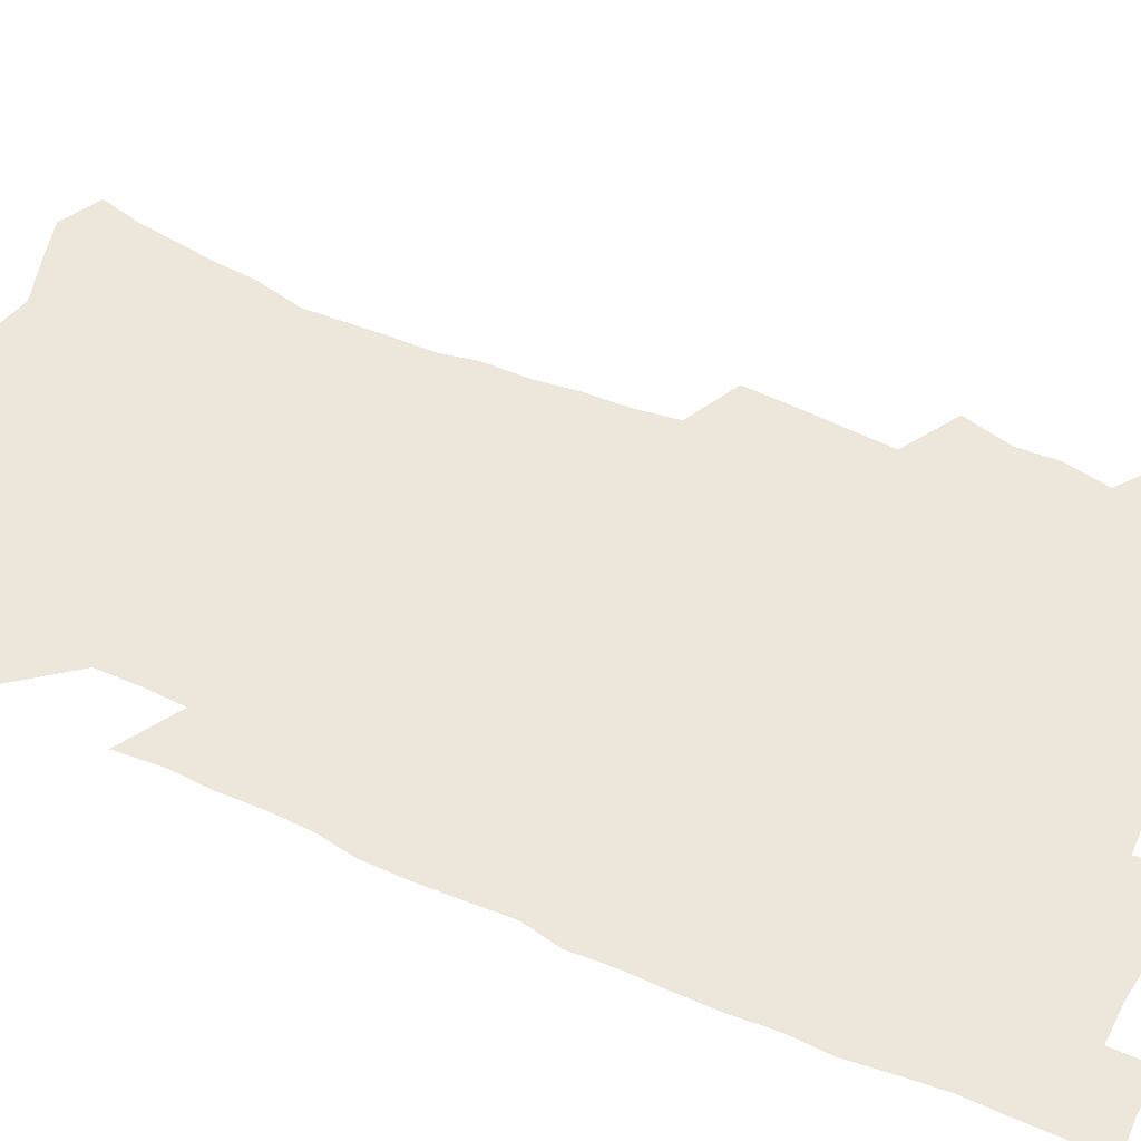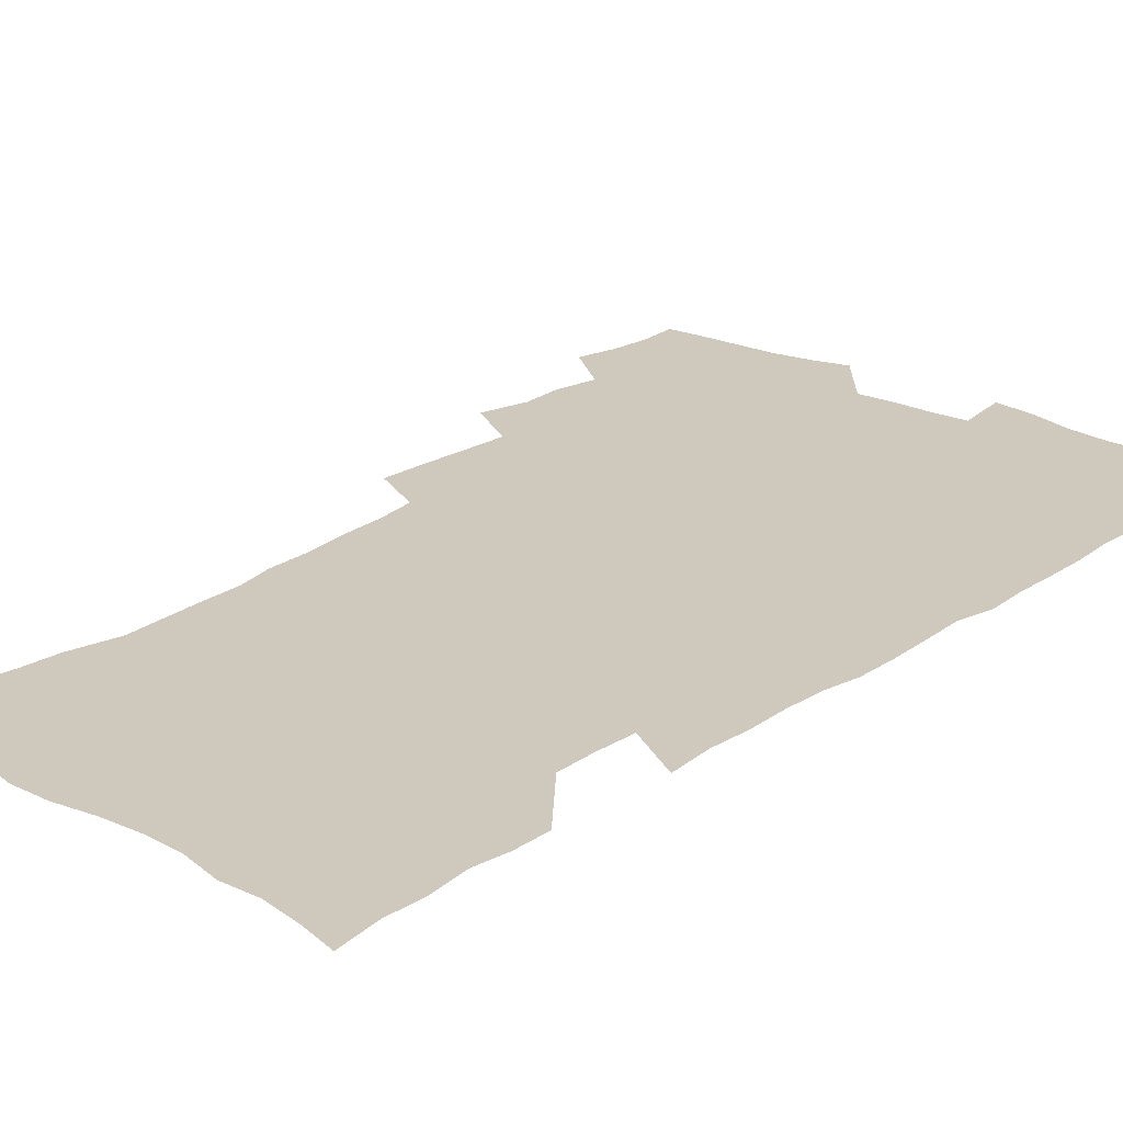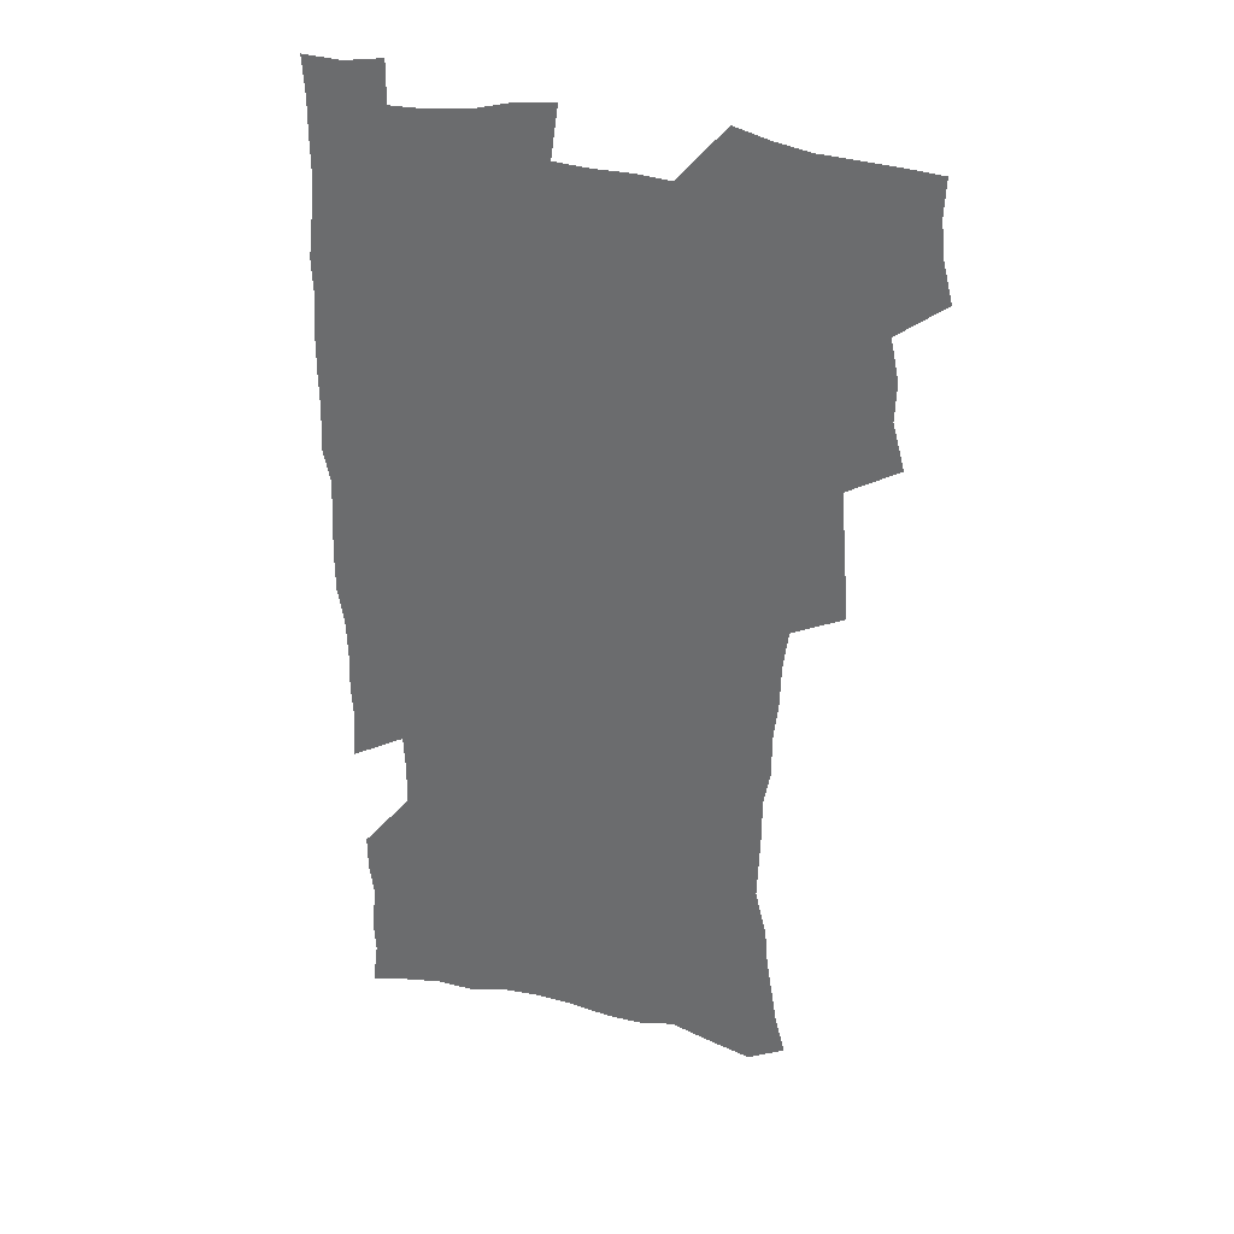
<metadata>
{"format":"obj","ext":"obj","renderer":"f3d","projection":"perspective","resolution":1024,"background":"white","views":[{"elev":51.8,"azim":115.4,"up":"+Z"},{"elev":22.5,"azim":40.4,"up":"+Z"},{"elev":33.2,"azim":-162.5,"up":"+Y"}]}
</metadata>
<code>
v 475.2 522.6 0
v 479 538.2 0
v 480.6 553.1 0
v 479.9 568.1 0
v 487.3 456.9 0
v 492.1 475.5 0
v 491.5 491.1 0
v 494.8 507.8 0
v 495.4 523 0
v 497.4 538.1 0
v 496.6 553.1 0
v 494.8 569.2 0
v 504.8 391.5 0
v 505.7 409.4 0
v 507.1 427.2 0
v 508.2 444.7 0
v 509.5 461.5 0
v 510.6 477.7 0
v 511.5 493.3 0
v 510.9 508.2 0
v 514.1 523.9 0
v 513.2 538.5 0
v 511.9 553.5 0
v 509.8 569.9 0
v 519.7 174.6 0
v 523.8 190.6 0
v 526 205.2 0
v 528.4 220.6 0
v 529.7 235.7 0
v 534.2 254.7 0
v 533.6 268.9 0
v 533 284.1 0
v 532.9 301 0
v 530.2 315.1 0
v 530.1 332.5 0
v 528.2 348.2 0
v 527.6 365.7 0
v 525.4 381.4 0
v 525.9 399.2 0
v 527 416.6 0
v 526.7 432.4 0
v 528 449 0
v 527.5 464 0
v 529.2 479.9 0
v 529.9 494.8 0
v 528.7 509.4 0
v 529.2 524 0
v 528.4 538.9 0
v 526.8 554.3 0
v 524.8 570.5 0
v 534.7 166.5 0
v 541.2 185 0
v 542 198.4 0
v 544.3 214.2 0
v 549 233.4 0
v 549.6 248.5 0
v 550.5 264.2 0
v 549 277.6 0
v 548.6 292.9 0
v 548.6 309.7 0
v 548 325.7 0
v 547.1 341.4 0
v 545.2 356 0
v 545.8 373.5 0
v 543.6 387.9 0
v 543.2 403.8 0
v 543.8 420.2 0
v 543.2 435.3 0
v 543.6 450.7 0
v 544.8 466.4 0
v 544.3 480.8 0
v 545.5 495.7 0
v 546.5 510 0
v 545.4 524.1 0
v 543.6 539.5 0
v 541.3 556.3 0
v 539.1 573.1 0
v 550.6 170.7 0
v 554.8 187.3 0
v 558.8 205.2 0
v 562.8 224.2 0
v 563.9 239.8 0
v 565.7 256.8 0
v 565.4 271.3 0
v 564.7 285.5 0
v 563.2 299.1 0
v 562.8 315 0
v 562.5 331 0
v 561.1 345.3 0
v 561.4 362.4 0
v 560.7 377.5 0
v 559.1 391.6 0
v 558.9 407.1 0
v 559.3 422.7 0
v 559.8 438.3 0
v 560.2 453.3 0
v 560.1 467.7 0
v 560.5 482.3 0
v 560.7 496.5 0
v 560.8 510.4 0
v 560 524.5 0
v 558.8 539.4 0
v 557.4 554.9 0
v 553.1 576.8 0
v 568.1 176 0
v 571.1 192.3 0
v 575.7 212.9 0
v 577.6 229.9 0
v 578 244.7 0
v 578.5 260 0
v 578.1 274.3 0
v 577.8 289.2 0
v 576.4 302.5 0
v 577.3 320.6 0
v 576.4 334.9 0
v 575 348.7 0
v 575.8 366.1 0
v 574.2 379.5 0
v 575.5 396.5 0
v 575.1 410.9 0
v 574.6 425 0
v 574.7 439.9 0
v 575 454.6 0
v 573.9 468.1 0
v 574.8 482.9 0
v 575.3 497.1 0
v 574.9 510.9 0
v 574 525.2 0
v 574 538.9 0
v 572.4 554.6 0
v 581.3 172.7 0
v 586.4 196.1 0
v 589.2 215.2 0
v 590.1 231.1 0
v 590.7 246.6 0
v 590.9 261.6 0
v 591.2 277.7 0
v 590.5 291.4 0
v 590 306.2 0
v 590.1 322.1 0
v 589.6 337.2 0
v 589.5 352.9 0
v 589.3 368.2 0
v 589.2 383.1 0
v 589 397.7 0
v 588.4 411.1 0
v 589 426.9 0
v 588.4 440.5 0
v 589 455.4 0
v 588.8 469.3 0
v 588.9 483.3 0
v 589.3 497.2 0
v 589.2 511.1 0
v 588.7 525.2 0
v 588 539.7 0
v 586.8 555.6 0
v 596.3 172.8 0
v 599.7 194.4 0
v 602.9 218.8 0
v 603.5 234.5 0
v 603.8 249.5 0
v 603.7 263.7 0
v 603.7 278.5 0
v 603.7 294.3 0
v 603.7 310.1 0
v 603.2 324.1 0
v 603.3 340.1 0
v 603.1 355.2 0
v 602.9 369.9 0
v 602.7 384.3 0
v 602.7 398.8 0
v 602.7 413.3 0
v 602.8 427.9 0
v 603.2 442.6 0
v 603 456.2 0
v 603.2 470.3 0
v 603.3 483.9 0
v 603 497.6 0
v 603.3 511.4 0
v 603 525.5 0
v 602.2 540.4 0
v 601.5 555.4 0
v 612.3 175.1 0
v 614.1 196.1 0
v 615.6 218.1 0
v 616 234.2 0
v 616.1 250 0
v 616.1 262.9 0
v 616.5 280.8 0
v 616.4 294.6 0
v 616.3 309.9 0
v 616.2 325.3 0
v 616.3 341.9 0
v 616.2 355.9 0
v 616.1 370.1 0
v 616 384 0
v 616.1 398.8 0
v 616.2 412.6 0
v 616.4 427.9 0
v 616.6 442.3 0
v 616.7 456.2 0
v 616.8 470.3 0
v 616.9 484 0
v 617.3 497.8 0
v 617.3 511.6 0
v 617.3 525.4 0
v 617 539.8 0
v 616 556.3 0
v 613.1 577.6 0
v 627.8 175.9 0
v 628.2 197.8 0
v 628.5 217.2 0
v 628.6 234.2 0
v 628.7 249.2 0
v 629 265.6 0
v 629 280.9 0
v 629 295.1 0
v 629.1 309.5 0
v 629.1 323.8 0
v 629.1 340.9 0
v 629.1 356 0
v 629.2 370.2 0
v 629.3 385.3 0
v 629.5 398.8 0
v 629.7 413.3 0
v 630 427.4 0
v 630 442.2 0
v 630.3 455.8 0
v 630.3 470.4 0
v 630.6 483.8 0
v 630.9 497.7 0
v 631.3 511.5 0
v 631.5 525.5 0
v 631.3 540.2 0
v 630.9 555.4 0
v 628.5 576 0
v 643 175 0
v 642 197.3 0
v 641.6 216.1 0
v 641.6 232 0
v 641.4 248.6 0
v 641.8 263.5 0
v 641.5 279.9 0
v 641.5 295 0
v 641.9 308.6 0
v 641.9 326.2 0
v 642 340.4 0
v 642.2 355 0
v 642.5 369.2 0
v 642.6 383.9 0
v 642.9 398.3 0
v 642.9 413 0
v 643.8 426.2 0
v 643.5 441.5 0
v 644.1 455.3 0
v 644 469.9 0
v 644.2 483.7 0
v 645 497.4 0
v 645.3 511.3 0
v 645.8 525.3 0
v 646.2 539.2 0
v 645.8 554.6 0
v 645.2 571.5 0
v 658.6 171.1 0
v 656.3 194.5 0
v 655 214 0
v 654.8 229.8 0
v 655.5 243.9 0
v 654.5 262 0
v 654.6 277.2 0
v 654.6 292.5 0
v 654.8 308 0
v 655.3 322.9 0
v 655.5 337.9 0
v 655.9 352.5 0
v 655.9 367.7 0
v 656.1 382.4 0
v 656.5 396.8 0
v 656.8 411.4 0
v 657.3 425.6 0
v 659.2 438.8 0
v 658.3 454.5 0
v 659.1 468.2 0
v 658.8 482.8 0
v 658.9 497.1 0
v 658.8 510.9 0
v 660.5 525 0
v 660.3 539.2 0
v 660.5 553.9 0
v 660.4 569.7 0
v 673 171.6 0
v 671.8 189.1 0
v 669.4 209.7 0
v 669.1 225.8 0
v 668.3 242.5 0
v 668.2 257.7 0
v 668 273.4 0
v 668 289.1 0
v 669 303.5 0
v 668.9 319.5 0
v 670.8 332.8 0
v 670 349.4 0
v 670.5 364.1 0
v 670.9 379 0
v 672.1 393.1 0
v 671.7 408.7 0
v 671.6 423.8 0
v 672.8 438 0
v 672.4 453.2 0
v 673.1 467.3 0
v 673 482.1 0
v 673.3 496.3 0
v 676.1 510.4 0
v 675.5 524.8 0
v 674.9 539.4 0
v 675.1 553.8 0
v 675.2 569.3 0
v 675.1 586.2 0
v 688.1 168.8 0
v 685.4 188.4 0
v 684.2 205.2 0
v 684.5 220.2 0
v 683 237.4 0
v 681.9 253.5 0
v 682.7 267.3 0
v 682.5 283.3 0
v 683.3 298.7 0
v 683.7 314.5 0
v 684.4 329.8 0
v 684.8 345 0
v 685.6 359.8 0
v 686.2 374.8 0
v 687.9 389 0
v 687.6 404.8 0
v 687.7 420.1 0
v 688.8 434.8 0
v 688.4 450.3 0
v 688.3 465.3 0
v 690.1 479.6 0
v 689.4 494.8 0
v 691.1 509.2 0
v 690 524.8 0
v 689.8 539.3 0
v 689.4 553.6 0
v 690.1 568.4 0
v 690.8 583.7 0
v 703.5 164.7 0
v 701.3 183 0
v 702.1 197.4 0
v 700.3 214.3 0
v 702.2 227.5 0
v 702.4 242.3 0
v 705.2 286.1 0
v 703.9 303.9 0
v 704.9 319.3 0
v 704.5 335.8 0
v 705.1 351.3 0
v 707.7 365.6 0
v 707.8 381.4 0
v 707.3 397.8 0
v 706.5 414.3 0
v 709.6 428.6 0
v 708.7 444.9 0
v 709 460.5 0
v 708.9 476 0
v 707.8 492 0
v 708.5 507 0
v 706.7 523.3 0
v 705.3 539.1 0
v 705.6 553.9 0
v 705.4 568.5 0
v 706.4 584.3 0
f 8 9 1
f 1 9 2
f 9 10 2
f 2 10 3
f 10 11 3
f 3 11 4
f 11 12 4
f 16 17 5
f 5 17 6
f 17 18 6
f 6 18 7
f 18 19 7
f 7 19 8
f 19 20 8
f 8 20 9
f 20 21 9
f 9 21 10
f 21 22 10
f 10 22 11
f 22 23 11
f 11 23 12
f 23 24 12
f 38 39 13
f 13 39 14
f 39 40 14
f 14 40 15
f 40 41 15
f 15 41 16
f 41 42 16
f 16 42 17
f 42 43 17
f 17 43 18
f 43 44 18
f 18 44 19
f 44 45 19
f 19 45 20
f 45 46 20
f 20 46 21
f 46 47 21
f 21 47 22
f 47 48 22
f 22 48 23
f 48 49 23
f 23 49 24
f 49 50 24
f 51 52 25
f 25 52 26
f 52 53 26
f 26 53 27
f 53 54 27
f 27 54 28
f 54 55 28
f 28 55 29
f 55 56 29
f 29 56 30
f 56 57 30
f 30 57 31
f 57 58 31
f 31 58 32
f 58 59 32
f 32 59 33
f 59 60 33
f 33 60 34
f 60 61 34
f 34 61 35
f 61 62 35
f 35 62 36
f 62 63 36
f 36 63 37
f 63 64 37
f 37 64 38
f 64 65 38
f 38 65 39
f 65 66 39
f 39 66 40
f 66 67 40
f 40 67 41
f 67 68 41
f 41 68 42
f 68 69 42
f 42 69 43
f 69 70 43
f 43 70 44
f 70 71 44
f 44 71 45
f 71 72 45
f 45 72 46
f 72 73 46
f 46 73 47
f 73 74 47
f 47 74 48
f 74 75 48
f 48 75 49
f 75 76 49
f 49 76 50
f 76 77 50
f 51 78 52
f 78 79 52
f 52 79 53
f 79 80 53
f 53 80 54
f 80 81 54
f 54 81 55
f 81 82 55
f 55 82 56
f 82 83 56
f 56 83 57
f 83 84 57
f 57 84 58
f 84 85 58
f 58 85 59
f 85 86 59
f 59 86 60
f 86 87 60
f 60 87 61
f 87 88 61
f 61 88 62
f 88 89 62
f 62 89 63
f 89 90 63
f 63 90 64
f 90 91 64
f 64 91 65
f 91 92 65
f 65 92 66
f 92 93 66
f 66 93 67
f 93 94 67
f 67 94 68
f 94 95 68
f 68 95 69
f 95 96 69
f 69 96 70
f 96 97 70
f 70 97 71
f 97 98 71
f 71 98 72
f 98 99 72
f 72 99 73
f 99 100 73
f 73 100 74
f 100 101 74
f 74 101 75
f 101 102 75
f 75 102 76
f 102 103 76
f 76 103 77
f 103 104 77
f 78 105 79
f 105 106 79
f 79 106 80
f 106 107 80
f 80 107 81
f 107 108 81
f 81 108 82
f 108 109 82
f 82 109 83
f 109 110 83
f 83 110 84
f 110 111 84
f 84 111 85
f 111 112 85
f 85 112 86
f 112 113 86
f 86 113 87
f 113 114 87
f 87 114 88
f 114 115 88
f 88 115 89
f 115 116 89
f 89 116 90
f 116 117 90
f 90 117 91
f 117 118 91
f 91 118 92
f 118 119 92
f 92 119 93
f 119 120 93
f 93 120 94
f 120 121 94
f 94 121 95
f 121 122 95
f 95 122 96
f 122 123 96
f 96 123 97
f 123 124 97
f 97 124 98
f 124 125 98
f 98 125 99
f 125 126 99
f 99 126 100
f 126 127 100
f 100 127 101
f 127 128 101
f 101 128 102
f 128 129 102
f 102 129 103
f 129 130 103
f 103 130 104
f 105 131 106
f 131 132 106
f 106 132 107
f 132 133 107
f 107 133 108
f 133 134 108
f 108 134 109
f 134 135 109
f 109 135 110
f 135 136 110
f 110 136 111
f 136 137 111
f 111 137 112
f 137 138 112
f 112 138 113
f 138 139 113
f 113 139 114
f 139 140 114
f 114 140 115
f 140 141 115
f 115 141 116
f 141 142 116
f 116 142 117
f 142 143 117
f 117 143 118
f 143 144 118
f 118 144 119
f 144 145 119
f 119 145 120
f 145 146 120
f 120 146 121
f 146 147 121
f 121 147 122
f 147 148 122
f 122 148 123
f 148 149 123
f 123 149 124
f 149 150 124
f 124 150 125
f 150 151 125
f 125 151 126
f 151 152 126
f 126 152 127
f 152 153 127
f 127 153 128
f 153 154 128
f 128 154 129
f 154 155 129
f 129 155 130
f 155 156 130
f 131 157 132
f 157 158 132
f 132 158 133
f 158 159 133
f 133 159 134
f 159 160 134
f 134 160 135
f 160 161 135
f 135 161 136
f 161 162 136
f 136 162 137
f 162 163 137
f 137 163 138
f 163 164 138
f 138 164 139
f 164 165 139
f 139 165 140
f 165 166 140
f 140 166 141
f 166 167 141
f 141 167 142
f 167 168 142
f 142 168 143
f 168 169 143
f 143 169 144
f 169 170 144
f 144 170 145
f 170 171 145
f 145 171 146
f 171 172 146
f 146 172 147
f 172 173 147
f 147 173 148
f 173 174 148
f 148 174 149
f 174 175 149
f 149 175 150
f 175 176 150
f 150 176 151
f 176 177 151
f 151 177 152
f 177 178 152
f 152 178 153
f 178 179 153
f 153 179 154
f 179 180 154
f 154 180 155
f 180 181 155
f 155 181 156
f 181 182 156
f 157 183 158
f 183 184 158
f 158 184 159
f 184 185 159
f 159 185 160
f 185 186 160
f 160 186 161
f 186 187 161
f 161 187 162
f 187 188 162
f 162 188 163
f 188 189 163
f 163 189 164
f 189 190 164
f 164 190 165
f 190 191 165
f 165 191 166
f 191 192 166
f 166 192 167
f 192 193 167
f 167 193 168
f 193 194 168
f 168 194 169
f 194 195 169
f 169 195 170
f 195 196 170
f 170 196 171
f 196 197 171
f 171 197 172
f 197 198 172
f 172 198 173
f 198 199 173
f 173 199 174
f 199 200 174
f 174 200 175
f 200 201 175
f 175 201 176
f 201 202 176
f 176 202 177
f 202 203 177
f 177 203 178
f 203 204 178
f 178 204 179
f 204 205 179
f 179 205 180
f 205 206 180
f 180 206 181
f 206 207 181
f 181 207 182
f 207 208 182
f 183 210 184
f 210 211 184
f 184 211 185
f 211 212 185
f 185 212 186
f 212 213 186
f 186 213 187
f 213 214 187
f 187 214 188
f 214 215 188
f 188 215 189
f 215 216 189
f 189 216 190
f 216 217 190
f 190 217 191
f 217 218 191
f 191 218 192
f 218 219 192
f 192 219 193
f 219 220 193
f 193 220 194
f 220 221 194
f 194 221 195
f 221 222 195
f 195 222 196
f 222 223 196
f 196 223 197
f 223 224 197
f 197 224 198
f 224 225 198
f 198 225 199
f 225 226 199
f 199 226 200
f 226 227 200
f 200 227 201
f 227 228 201
f 201 228 202
f 228 229 202
f 202 229 203
f 229 230 203
f 203 230 204
f 230 231 204
f 204 231 205
f 231 232 205
f 205 232 206
f 232 233 206
f 206 233 207
f 233 234 207
f 207 234 208
f 234 235 208
f 208 235 209
f 235 236 209
f 210 237 211
f 237 238 211
f 211 238 212
f 238 239 212
f 212 239 213
f 239 240 213
f 213 240 214
f 240 241 214
f 214 241 215
f 241 242 215
f 215 242 216
f 242 243 216
f 216 243 217
f 243 244 217
f 217 244 218
f 244 245 218
f 218 245 219
f 245 246 219
f 219 246 220
f 246 247 220
f 220 247 221
f 247 248 221
f 221 248 222
f 248 249 222
f 222 249 223
f 249 250 223
f 223 250 224
f 250 251 224
f 224 251 225
f 251 252 225
f 225 252 226
f 252 253 226
f 226 253 227
f 253 254 227
f 227 254 228
f 254 255 228
f 228 255 229
f 255 256 229
f 229 256 230
f 256 257 230
f 230 257 231
f 257 258 231
f 231 258 232
f 258 259 232
f 232 259 233
f 259 260 233
f 233 260 234
f 260 261 234
f 234 261 235
f 261 262 235
f 235 262 236
f 262 263 236
f 237 264 238
f 264 265 238
f 238 265 239
f 265 266 239
f 239 266 240
f 266 267 240
f 240 267 241
f 267 268 241
f 241 268 242
f 268 269 242
f 242 269 243
f 269 270 243
f 243 270 244
f 270 271 244
f 244 271 245
f 271 272 245
f 245 272 246
f 272 273 246
f 246 273 247
f 273 274 247
f 247 274 248
f 274 275 248
f 248 275 249
f 275 276 249
f 249 276 250
f 276 277 250
f 250 277 251
f 277 278 251
f 251 278 252
f 278 279 252
f 252 279 253
f 279 280 253
f 253 280 254
f 280 281 254
f 254 281 255
f 281 282 255
f 255 282 256
f 282 283 256
f 256 283 257
f 283 284 257
f 257 284 258
f 284 285 258
f 258 285 259
f 285 286 259
f 259 286 260
f 286 287 260
f 260 287 261
f 287 288 261
f 261 288 262
f 288 289 262
f 262 289 263
f 289 290 263
f 264 291 265
f 291 292 265
f 265 292 266
f 292 293 266
f 266 293 267
f 293 294 267
f 267 294 268
f 294 295 268
f 268 295 269
f 295 296 269
f 269 296 270
f 296 297 270
f 270 297 271
f 297 298 271
f 271 298 272
f 298 299 272
f 272 299 273
f 299 300 273
f 273 300 274
f 300 301 274
f 274 301 275
f 301 302 275
f 275 302 276
f 302 303 276
f 276 303 277
f 303 304 277
f 277 304 278
f 304 305 278
f 278 305 279
f 305 306 279
f 279 306 280
f 306 307 280
f 280 307 281
f 307 308 281
f 281 308 282
f 308 309 282
f 282 309 283
f 309 310 283
f 283 310 284
f 310 311 284
f 284 311 285
f 311 312 285
f 285 312 286
f 312 313 286
f 286 313 287
f 313 314 287
f 287 314 288
f 314 315 288
f 288 315 289
f 315 316 289
f 289 316 290
f 316 317 290
f 291 319 292
f 319 320 292
f 292 320 293
f 320 321 293
f 293 321 294
f 321 322 294
f 294 322 295
f 322 323 295
f 295 323 296
f 323 324 296
f 296 324 297
f 324 325 297
f 297 325 298
f 325 326 298
f 298 326 299
f 326 327 299
f 299 327 300
f 327 328 300
f 300 328 301
f 328 329 301
f 301 329 302
f 329 330 302
f 302 330 303
f 330 331 303
f 303 331 304
f 331 332 304
f 304 332 305
f 332 333 305
f 305 333 306
f 333 334 306
f 306 334 307
f 334 335 307
f 307 335 308
f 335 336 308
f 308 336 309
f 336 337 309
f 309 337 310
f 337 338 310
f 310 338 311
f 338 339 311
f 311 339 312
f 339 340 312
f 312 340 313
f 340 341 313
f 313 341 314
f 341 342 314
f 314 342 315
f 342 343 315
f 315 343 316
f 343 344 316
f 316 344 317
f 344 345 317
f 317 345 318
f 345 346 318
f 319 347 320
f 347 348 320
f 320 348 321
f 348 349 321
f 321 349 322
f 349 350 322
f 322 350 323
f 350 351 323
f 323 351 324
f 351 352 324
f 324 352 325
f 327 353 328
f 353 354 328
f 328 354 329
f 354 355 329
f 329 355 330
f 355 356 330
f 330 356 331
f 356 357 331
f 331 357 332
f 357 358 332
f 332 358 333
f 358 359 333
f 333 359 334
f 359 360 334
f 334 360 335
f 360 361 335
f 335 361 336
f 361 362 336
f 336 362 337
f 362 363 337
f 337 363 338
f 363 364 338
f 338 364 339
f 364 365 339
f 339 365 340
f 365 366 340
f 340 366 341
f 366 367 341
f 341 367 342
f 367 368 342
f 342 368 343
f 368 369 343
f 343 369 344
f 369 370 344
f 344 370 345
f 370 371 345
f 345 371 346
f 371 372 346

</code>
